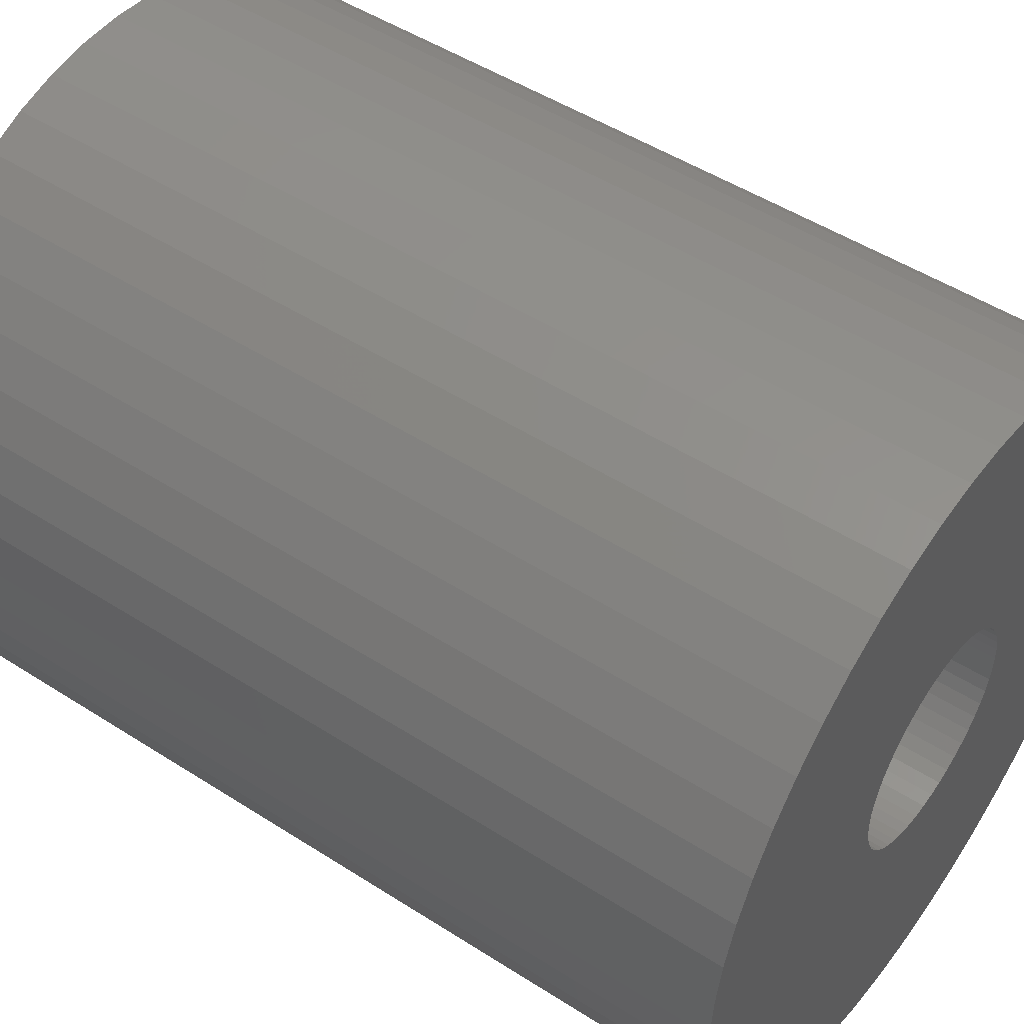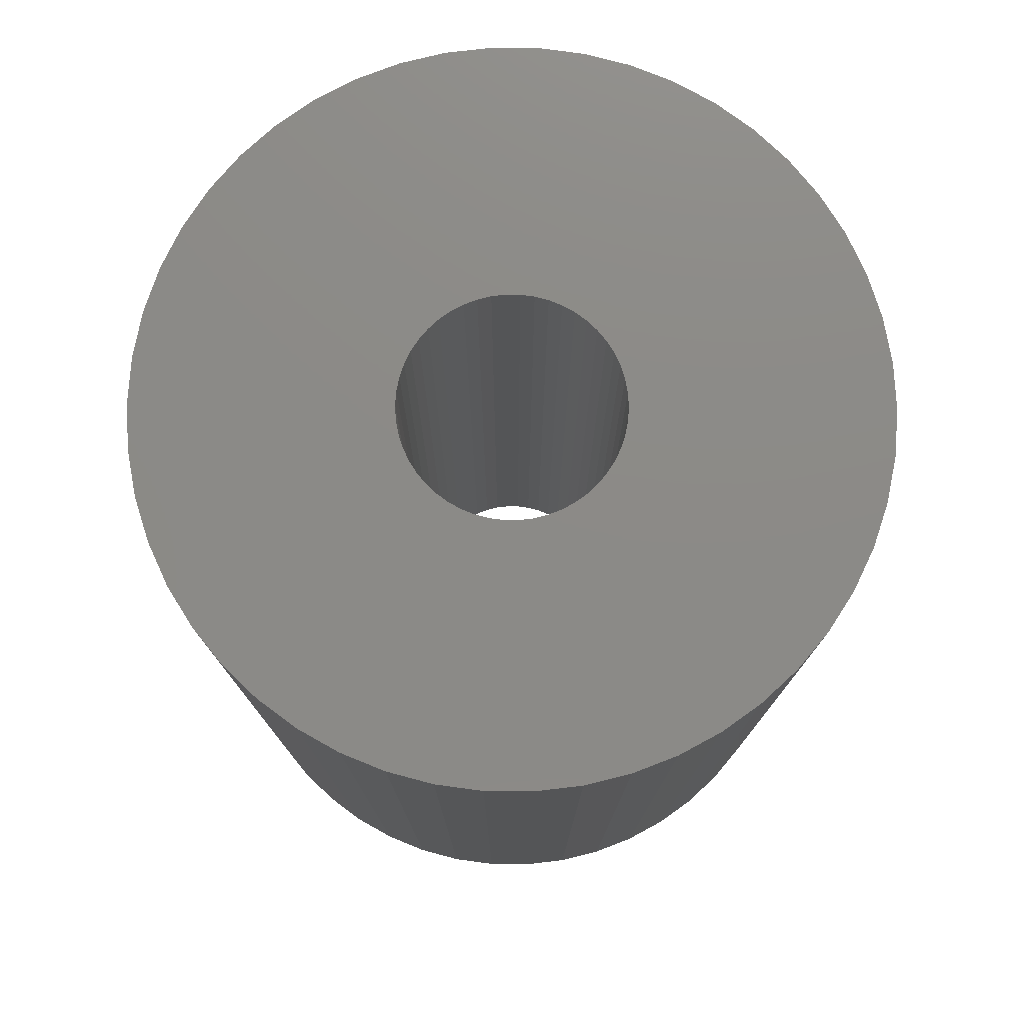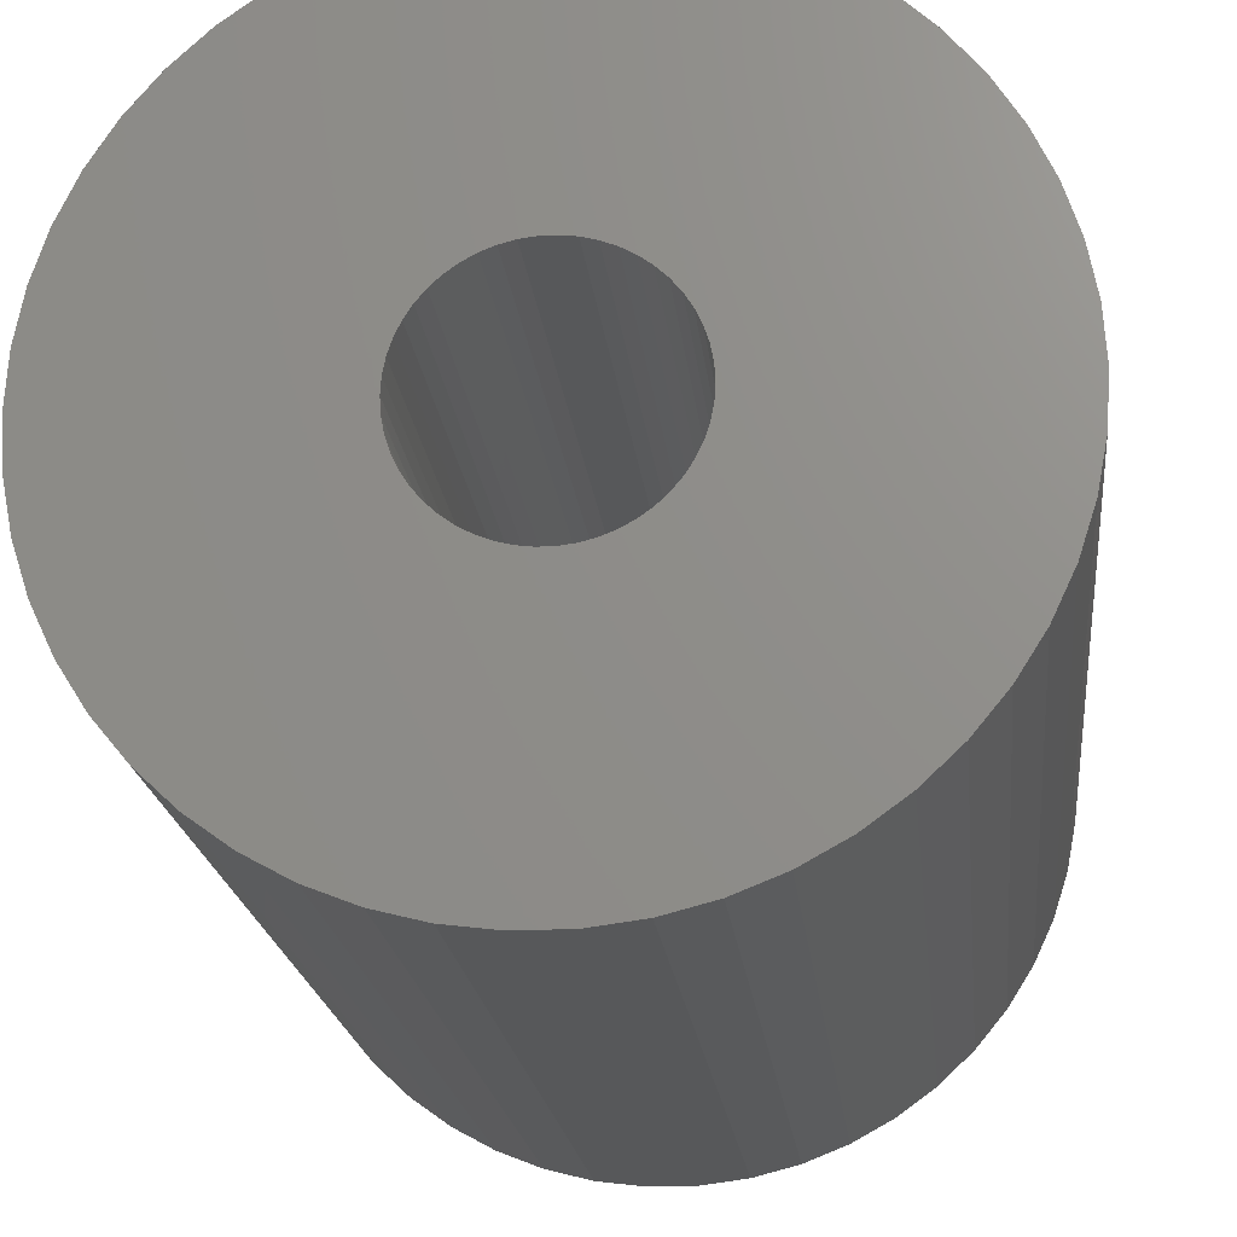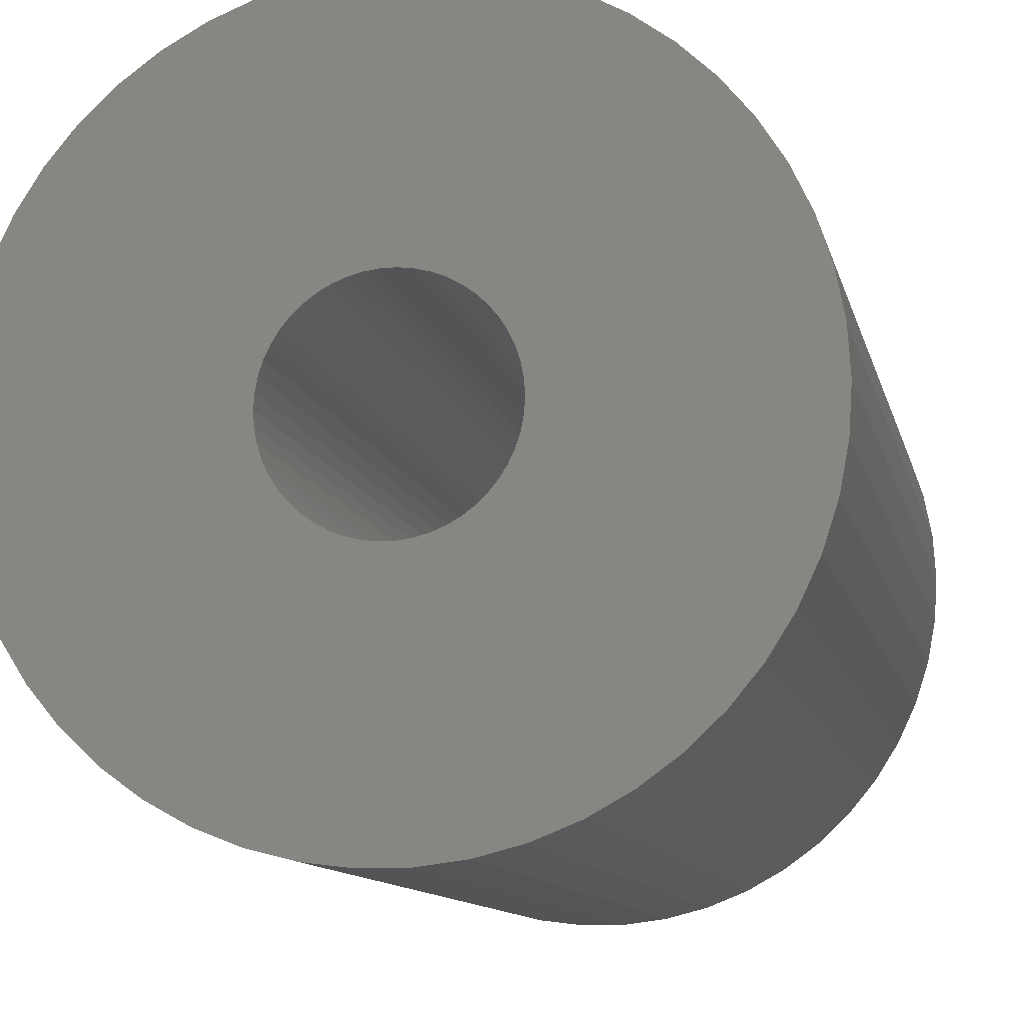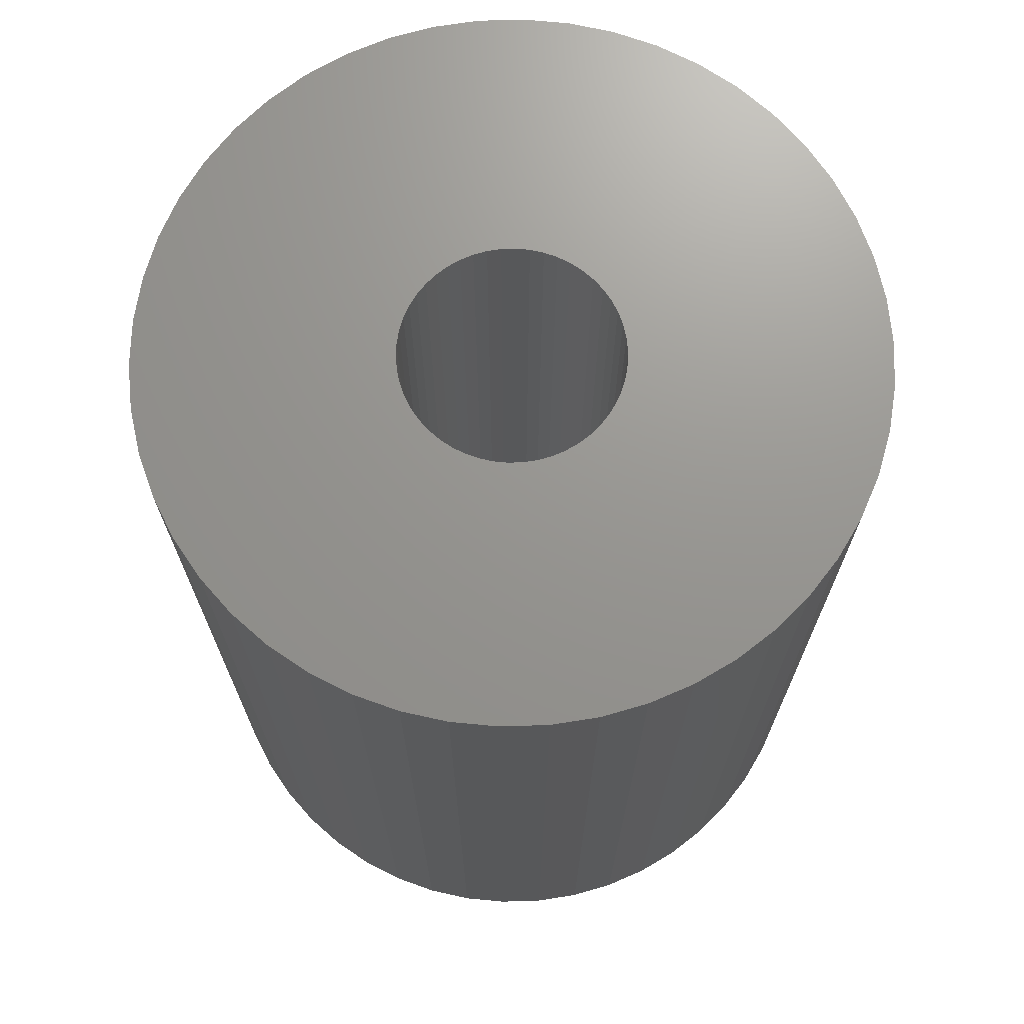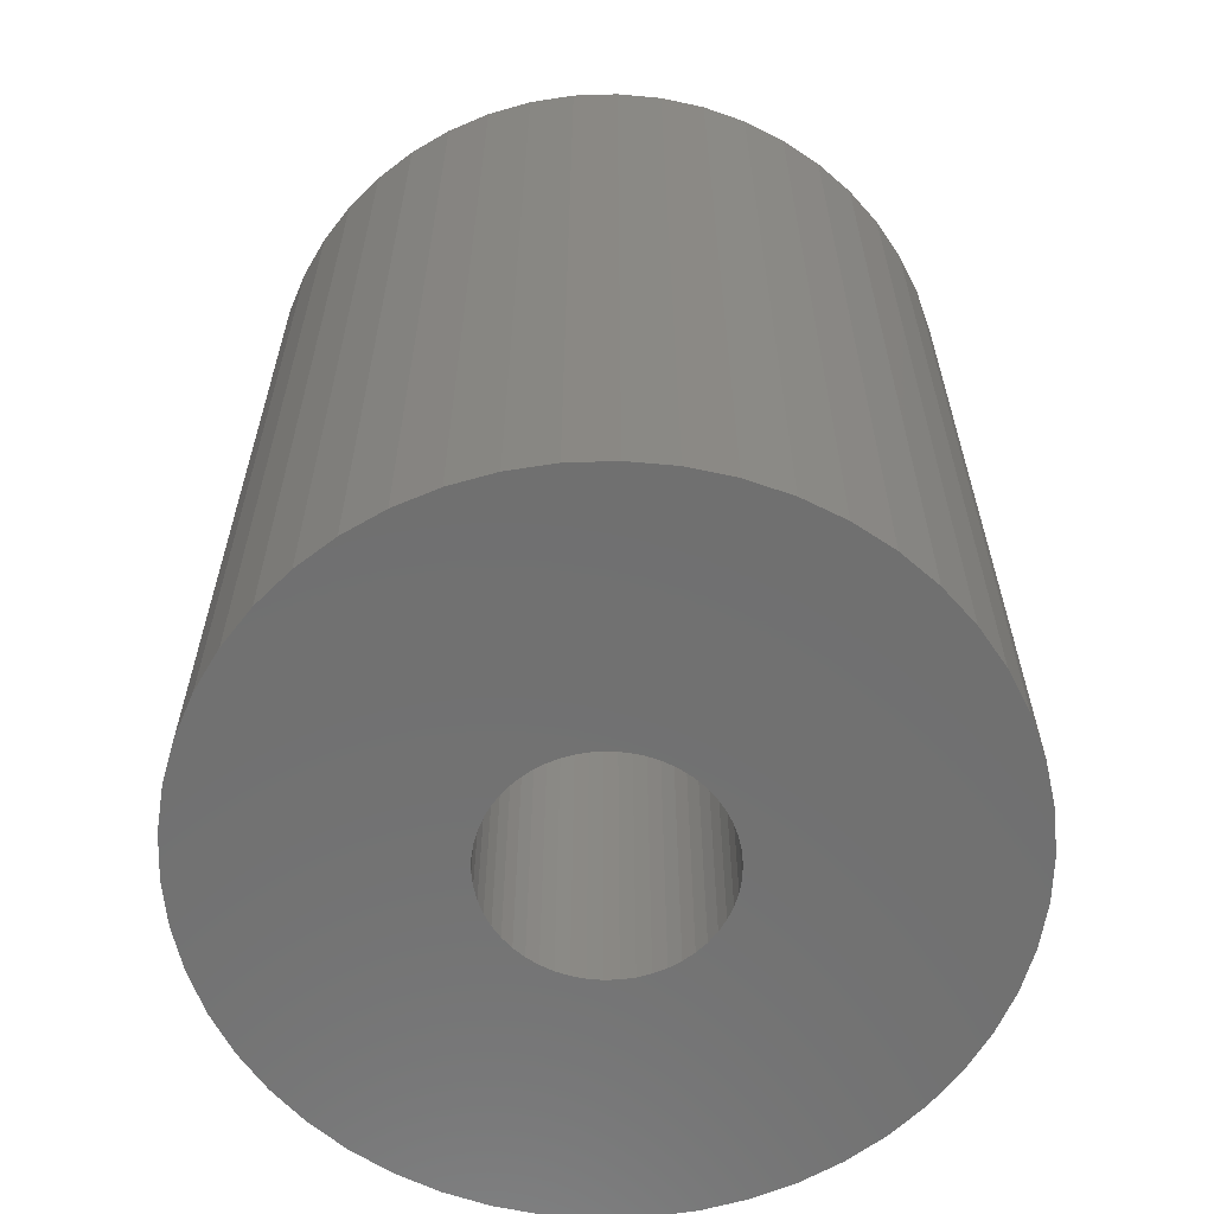
<metadata>
{"format":"stl","ext":"stl","renderer":"f3d","projection":"perspective","resolution":1024,"background":"white","views":[{"elev":49.4,"azim":125.4,"up":"+Y"},{"elev":77.3,"azim":108.5,"up":"+Z"},{"elev":-19.4,"azim":-174.1,"up":"+Y"},{"elev":-11.1,"azim":-167.6,"up":"+Y"},{"elev":70.7,"azim":12.6,"up":"+Z"},{"elev":-62.2,"azim":-142.1,"up":"+Z"}]}
</metadata>
<code>
# stl→obj: 200 verts, 400 faces
v 14 0 17.5
v 13.89 1.755 -17.5
v 13.89 1.755 17.5
v 14 0 -17.5
v -14 0 -17.5
v -13.89 1.755 17.5
v -13.89 1.755 -17.5
v -14 0 17.5
v 0.8791 13.97 -17.5
v -0.8791 13.97 17.5
v 0.8791 13.97 17.5
v -0.8791 13.97 -17.5
v -0.8791 -13.97 -17.5
v 0.8791 -13.97 17.5
v -0.8791 -13.97 17.5
v 0.8791 -13.97 -17.5
v 10.21 9.584 -17.5
v 8.924 10.79 17.5
v 10.21 9.584 17.5
v 8.924 10.79 -17.5
v -8.924 10.79 -17.5
v -10.21 9.584 17.5
v -8.924 10.79 17.5
v -10.21 9.584 -17.5
v -4.326 13.31 -17.5
v -5.961 12.67 17.5
v -4.326 13.31 17.5
v -5.961 12.67 -17.5
v 12.27 -6.745 17.5
v 13.02 -5.154 -17.5
v 13.02 -5.154 17.5
v 12.27 -6.745 -17.5
v 13.02 5.154 17.5
v 12.27 6.745 -17.5
v 12.27 6.745 17.5
v 13.02 5.154 -17.5
v 5.961 12.67 -17.5
v 4.326 13.31 17.5
v 5.961 12.67 17.5
v 4.326 13.31 -17.5
v 7.502 11.82 -17.5
v 7.502 11.82 17.5
v -13.02 5.154 -17.5
v -12.27 6.745 17.5
v -12.27 6.745 -17.5
v -13.02 5.154 17.5
v -11.33 8.229 -17.5
v -11.33 8.229 17.5
v 4.25 0 17.5
v 4.216 0.5327 17.5
v 13.56 3.482 17.5
v 13.89 -1.755 17.5
v 4.116 1.057 17.5
v 4.216 -0.5327 17.5
v 3.952 1.565 17.5
v 13.56 -3.482 17.5
v 3.724 2.047 17.5
v 11.33 8.229 17.5
v 4.116 -1.057 17.5
v 3.438 2.498 17.5
v 3.098 2.909 17.5
v 3.952 -1.565 17.5
v 2.709 3.275 17.5
v 2.277 3.588 17.5
v 3.724 -2.047 17.5
v 1.81 3.846 17.5
v 11.33 -8.229 17.5
v 3.438 -2.498 17.5
v 1.313 4.042 17.5
v 2.623 13.75 17.5
v 0.7964 4.175 17.5
v 0.2669 4.242 17.5
v -0.2669 4.242 17.5
v -0.7964 4.175 17.5
v -2.623 13.75 17.5
v -1.313 4.042 17.5
v -1.81 3.846 17.5
v -2.277 3.588 17.5
v -7.502 11.82 17.5
v -2.709 3.275 17.5
v -3.098 2.909 17.5
v -3.438 2.498 17.5
v 10.21 -9.584 17.5
v 3.098 -2.909 17.5
v 8.924 -10.79 17.5
v 2.709 -3.275 17.5
v 7.502 -11.82 17.5
v 2.277 -3.588 17.5
v 5.961 -12.67 17.5
v 1.81 -3.846 17.5
v 4.326 -13.31 17.5
v 1.313 -4.042 17.5
v 2.623 -13.75 17.5
v 0.7964 -4.175 17.5
v 0.2669 -4.242 17.5
v -0.2669 -4.242 17.5
v -0.7964 -4.175 17.5
v -2.623 -13.75 17.5
v -1.313 -4.042 17.5
v -4.326 -13.31 17.5
v -1.81 -3.846 17.5
v -5.961 -12.67 17.5
v -2.277 -3.588 17.5
v -7.502 -11.82 17.5
v -2.709 -3.275 17.5
v -8.924 -10.79 17.5
v -3.098 -2.909 17.5
v -10.21 -9.584 17.5
v -3.438 -2.498 17.5
v -11.33 -8.229 17.5
v -3.724 -2.047 17.5
v -12.27 -6.745 17.5
v -3.952 -1.565 17.5
v -13.02 -5.154 17.5
v -4.116 -1.057 17.5
v -13.56 -3.482 17.5
v -4.216 -0.5327 17.5
v -13.89 -1.755 17.5
v -4.25 0 17.5
v -3.724 2.047 17.5
v -3.952 1.565 17.5
v -4.116 1.057 17.5
v -13.56 3.482 17.5
v -4.216 0.5327 17.5
v -2.623 13.75 -17.5
v 4.25 0 -17.5
v 13.89 -1.755 -17.5
v 4.216 -0.5327 -17.5
v 13.56 -3.482 -17.5
v 4.116 -1.057 -17.5
v 4.216 0.5327 -17.5
v 3.952 -1.565 -17.5
v 13.56 3.482 -17.5
v 3.724 -2.047 -17.5
v 11.33 -8.229 -17.5
v 4.116 1.057 -17.5
v 3.438 -2.498 -17.5
v 10.21 -9.584 -17.5
v 3.098 -2.909 -17.5
v 8.924 -10.79 -17.5
v 3.952 1.565 -17.5
v 2.709 -3.275 -17.5
v 7.502 -11.82 -17.5
v 2.277 -3.588 -17.5
v 5.961 -12.67 -17.5
v 3.724 2.047 -17.5
v 1.81 -3.846 -17.5
v 4.326 -13.31 -17.5
v 11.33 8.229 -17.5
v 3.438 2.498 -17.5
v 1.313 -4.042 -17.5
v 2.623 -13.75 -17.5
v 0.7964 -4.175 -17.5
v 0.2669 -4.242 -17.5
v -0.2669 -4.242 -17.5
v -0.7964 -4.175 -17.5
v -2.623 -13.75 -17.5
v -1.313 -4.042 -17.5
v -4.326 -13.31 -17.5
v -1.81 -3.846 -17.5
v -5.961 -12.67 -17.5
v -2.277 -3.588 -17.5
v -7.502 -11.82 -17.5
v -2.709 -3.275 -17.5
v -8.924 -10.79 -17.5
v -3.098 -2.909 -17.5
v -10.21 -9.584 -17.5
v -11.33 -8.229 -17.5
v -3.438 -2.498 -17.5
v 3.098 2.909 -17.5
v 2.709 3.275 -17.5
v 2.277 3.588 -17.5
v 1.81 3.846 -17.5
v 1.313 4.042 -17.5
v 2.623 13.75 -17.5
v 0.7964 4.175 -17.5
v 0.2669 4.242 -17.5
v -0.2669 4.242 -17.5
v -0.7964 4.175 -17.5
v -1.313 4.042 -17.5
v -1.81 3.846 -17.5
v -2.277 3.588 -17.5
v -7.502 11.82 -17.5
v -2.709 3.275 -17.5
v -3.098 2.909 -17.5
v -3.438 2.498 -17.5
v -3.724 2.047 -17.5
v -3.952 1.565 -17.5
v -4.116 1.057 -17.5
v -13.56 3.482 -17.5
v -4.216 0.5327 -17.5
v -4.25 0 -17.5
v -3.724 -2.047 -17.5
v -12.27 -6.745 -17.5
v -3.952 -1.565 -17.5
v -13.02 -5.154 -17.5
v -4.116 -1.057 -17.5
v -13.56 -3.482 -17.5
v -4.216 -0.5327 -17.5
v -13.89 -1.755 -17.5
f 1 2 3
f 2 1 4
f 5 6 7
f 6 5 8
f 9 10 11
f 10 9 12
f 13 14 15
f 14 13 16
f 17 18 19
f 18 17 20
f 21 22 23
f 22 21 24
f 25 26 27
f 26 25 28
f 29 30 31
f 30 29 32
f 33 34 35
f 34 33 36
f 37 38 39
f 38 37 40
f 41 39 42
f 39 41 37
f 43 44 45
f 44 43 46
f 47 22 24
f 22 47 48
f 49 1 3
f 50 3 51
f 1 49 52
f 53 51 33
f 54 52 49
f 55 33 35
f 52 54 56
f 57 35 58
f 59 56 54
f 60 58 19
f 56 59 31
f 61 19 18
f 62 31 59
f 63 18 42
f 31 62 29
f 64 42 39
f 65 29 62
f 66 39 38
f 29 65 67
f 68 67 65
f 3 50 49
f 51 53 50
f 33 55 53
f 35 57 55
f 58 60 57
f 19 61 60
f 18 63 61
f 69 38 70
f 42 64 63
f 39 66 64
f 38 69 66
f 71 70 11
f 70 71 69
f 11 72 71
f 11 73 72
f 10 73 11
f 73 10 74
f 75 74 10
f 74 75 76
f 27 76 75
f 76 27 77
f 26 77 27
f 77 26 78
f 79 78 26
f 78 79 80
f 23 80 79
f 80 23 81
f 22 81 23
f 48 82 22
f 81 22 82
f 67 68 83
f 84 83 68
f 83 84 85
f 86 85 84
f 85 86 87
f 88 87 86
f 87 88 89
f 90 89 88
f 89 90 91
f 92 91 90
f 91 92 93
f 94 93 92
f 93 94 14
f 95 14 94
f 96 14 95
f 15 96 97
f 96 15 14
f 98 97 99
f 100 99 101
f 102 101 103
f 97 98 15
f 104 103 105
f 106 105 107
f 108 107 109
f 110 109 111
f 112 111 113
f 114 113 115
f 116 115 117
f 99 100 98
f 118 117 119
f 82 48 120
f 44 120 48
f 101 102 100
f 120 44 121
f 103 104 102
f 46 121 44
f 105 106 104
f 121 46 122
f 107 108 106
f 123 122 46
f 109 110 108
f 122 123 124
f 111 112 110
f 6 124 123
f 113 114 112
f 124 6 119
f 115 116 114
f 8 119 6
f 117 118 116
f 119 8 118
f 125 27 75
f 27 125 25
f 126 4 127
f 128 127 129
f 4 126 2
f 130 129 30
f 131 2 126
f 132 30 32
f 2 131 133
f 134 32 135
f 136 133 131
f 137 135 138
f 133 136 36
f 139 138 140
f 141 36 136
f 142 140 143
f 36 141 34
f 144 143 145
f 146 34 141
f 147 145 148
f 34 146 149
f 150 149 146
f 127 128 126
f 129 130 128
f 30 132 130
f 32 134 132
f 135 137 134
f 138 139 137
f 140 142 139
f 151 148 152
f 143 144 142
f 145 147 144
f 148 151 147
f 153 152 16
f 152 153 151
f 16 154 153
f 16 155 154
f 13 155 16
f 155 13 156
f 157 156 13
f 156 157 158
f 159 158 157
f 158 159 160
f 161 160 159
f 160 161 162
f 163 162 161
f 162 163 164
f 165 164 163
f 164 165 166
f 167 166 165
f 168 169 167
f 166 167 169
f 149 150 17
f 170 17 150
f 17 170 20
f 171 20 170
f 20 171 41
f 172 41 171
f 41 172 37
f 173 37 172
f 37 173 40
f 174 40 173
f 40 174 175
f 176 175 174
f 175 176 9
f 177 9 176
f 178 9 177
f 12 178 179
f 178 12 9
f 125 179 180
f 25 180 181
f 28 181 182
f 179 125 12
f 183 182 184
f 21 184 185
f 24 185 186
f 47 186 187
f 45 187 188
f 43 188 189
f 190 189 191
f 180 25 125
f 7 191 192
f 169 168 193
f 194 193 168
f 181 28 25
f 193 194 195
f 182 183 28
f 196 195 194
f 184 21 183
f 195 196 197
f 185 24 21
f 198 197 196
f 186 47 24
f 197 198 199
f 187 45 47
f 200 199 198
f 188 43 45
f 199 200 192
f 189 190 43
f 5 192 200
f 191 7 190
f 192 5 7
f 16 93 14
f 93 16 152
f 51 36 33
f 36 51 133
f 3 133 51
f 133 3 2
f 58 17 19
f 17 58 149
f 35 149 58
f 149 35 34
f 40 70 38
f 70 40 175
f 175 11 70
f 11 175 9
f 20 42 18
f 42 20 41
f 45 48 47
f 48 45 44
f 190 46 43
f 46 190 123
f 7 123 190
f 123 7 6
f 28 79 26
f 79 28 183
f 183 23 79
f 23 183 21
f 12 75 10
f 75 12 125
f 52 4 1
f 4 52 127
f 83 135 67
f 135 83 138
f 167 106 108
f 106 167 165
f 194 114 196
f 114 194 112
f 167 110 168
f 110 167 108
f 145 87 89
f 87 145 143
f 31 129 56
f 129 31 30
f 67 32 29
f 32 67 135
f 198 118 200
f 118 198 116
f 200 8 5
f 8 200 118
f 196 116 198
f 116 196 114
f 140 83 85
f 83 140 138
f 148 89 91
f 89 148 145
f 152 91 93
f 91 152 148
f 56 127 52
f 127 56 129
f 157 15 98
f 15 157 13
f 165 104 106
f 104 165 163
f 168 112 194
f 112 168 110
f 143 85 87
f 85 143 140
f 159 98 100
f 98 159 157
f 161 100 102
f 100 161 159
f 163 102 104
f 102 163 161
f 126 50 131
f 50 126 49
f 119 191 124
f 191 119 192
f 178 72 73
f 72 178 177
f 154 96 95
f 96 154 155
f 139 68 137
f 68 139 84
f 171 61 63
f 61 171 170
f 185 80 81
f 80 185 184
f 181 76 77
f 76 181 180
f 132 59 130
f 59 132 62
f 141 57 146
f 57 141 55
f 131 53 136
f 53 131 50
f 146 60 150
f 60 146 57
f 174 66 69
f 66 174 173
f 176 69 71
f 69 176 174
f 172 63 64
f 63 172 171
f 121 187 120
f 187 121 188
f 122 188 121
f 188 122 189
f 182 77 78
f 77 182 181
f 179 73 74
f 73 179 178
f 153 95 94
f 95 153 154
f 136 55 141
f 55 136 53
f 150 61 170
f 61 150 60
f 177 71 72
f 71 177 176
f 173 64 66
f 64 173 172
f 120 186 82
f 186 120 187
f 82 185 81
f 185 82 186
f 124 189 122
f 189 124 191
f 184 78 80
f 78 184 182
f 180 74 76
f 74 180 179
f 137 65 134
f 65 137 68
f 130 54 128
f 54 130 59
f 142 88 86
f 88 142 144
f 134 62 132
f 62 134 65
f 128 49 126
f 49 128 54
f 109 193 111
f 193 109 169
f 113 197 115
f 197 113 195
f 117 192 119
f 192 117 199
f 139 86 84
f 86 139 142
f 151 94 92
f 94 151 153
f 144 90 88
f 90 144 147
f 155 97 96
f 97 155 156
f 156 99 97
f 99 156 158
f 164 107 105
f 107 164 166
f 107 169 109
f 169 107 166
f 111 195 113
f 195 111 193
f 115 199 117
f 199 115 197
f 162 105 103
f 105 162 164
f 147 92 90
f 92 147 151
f 158 101 99
f 101 158 160
f 160 103 101
f 103 160 162

</code>
